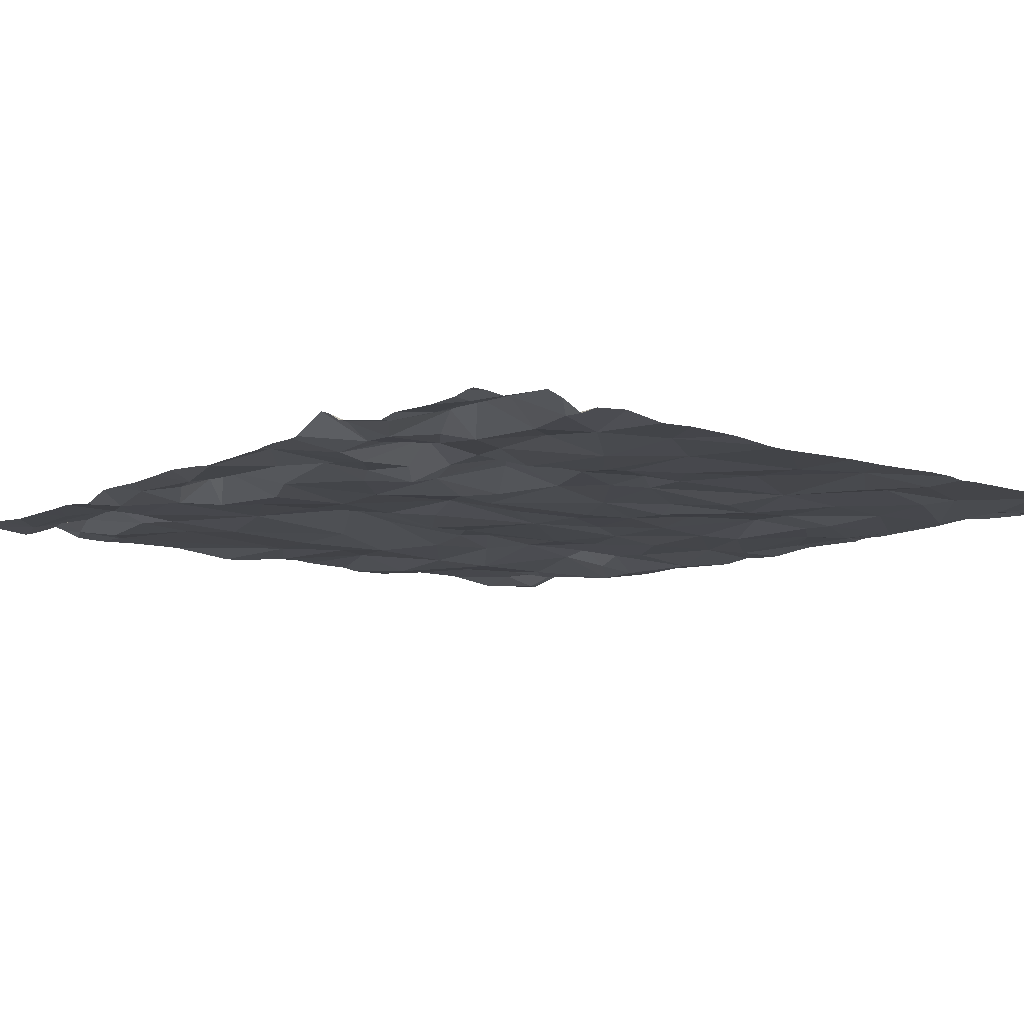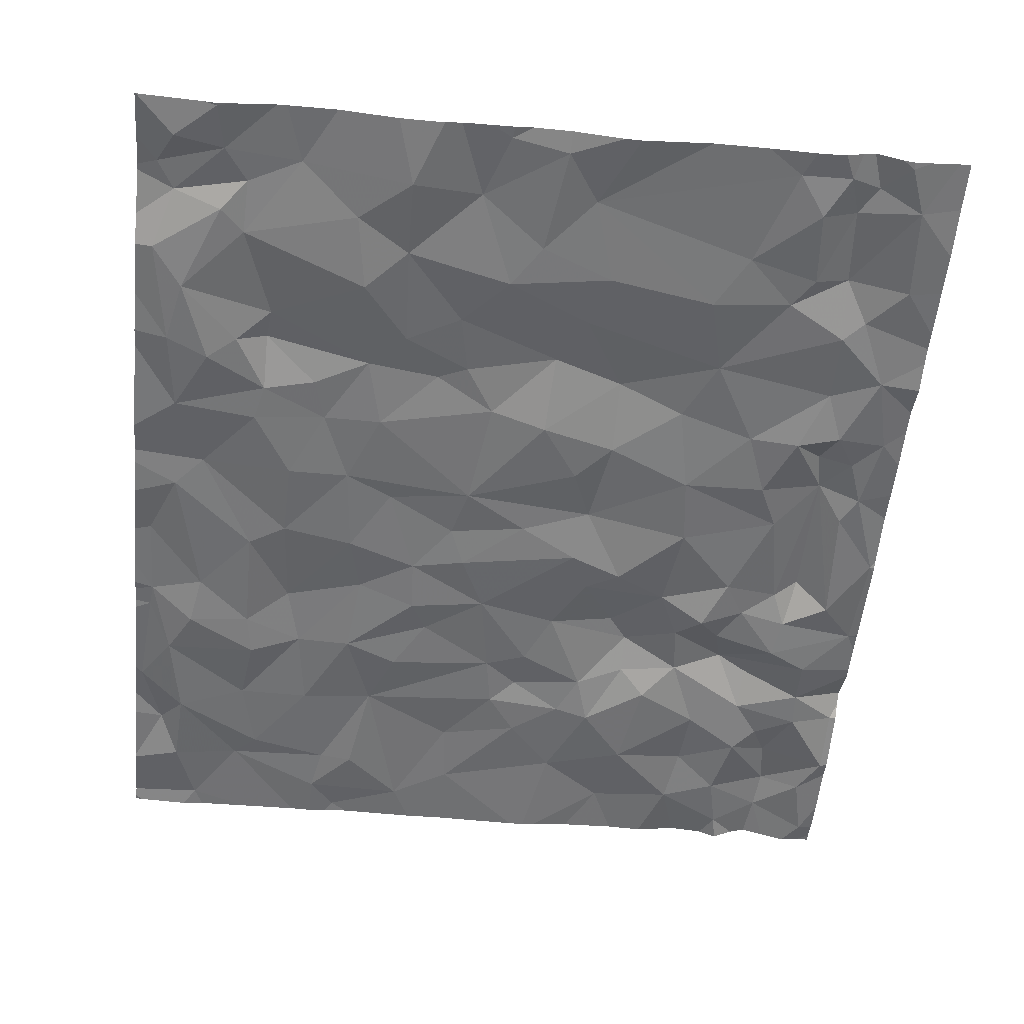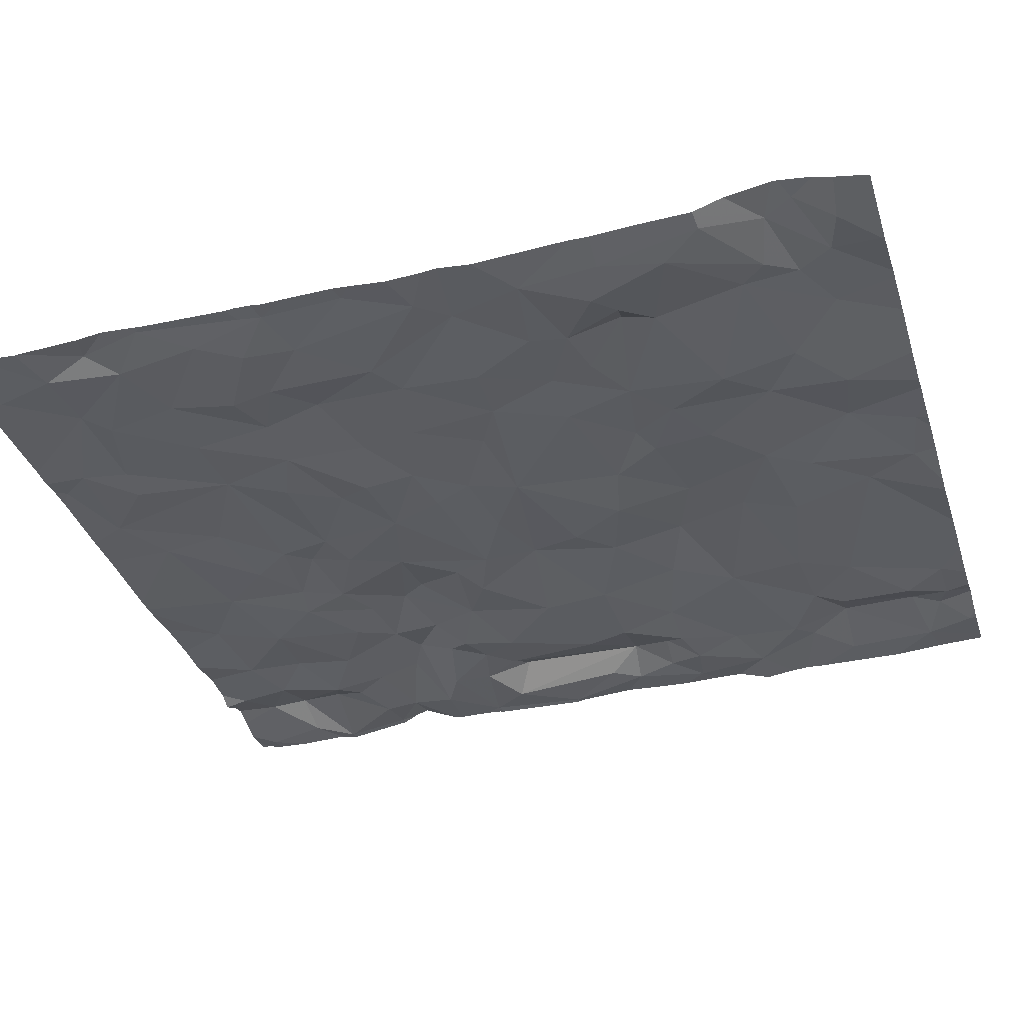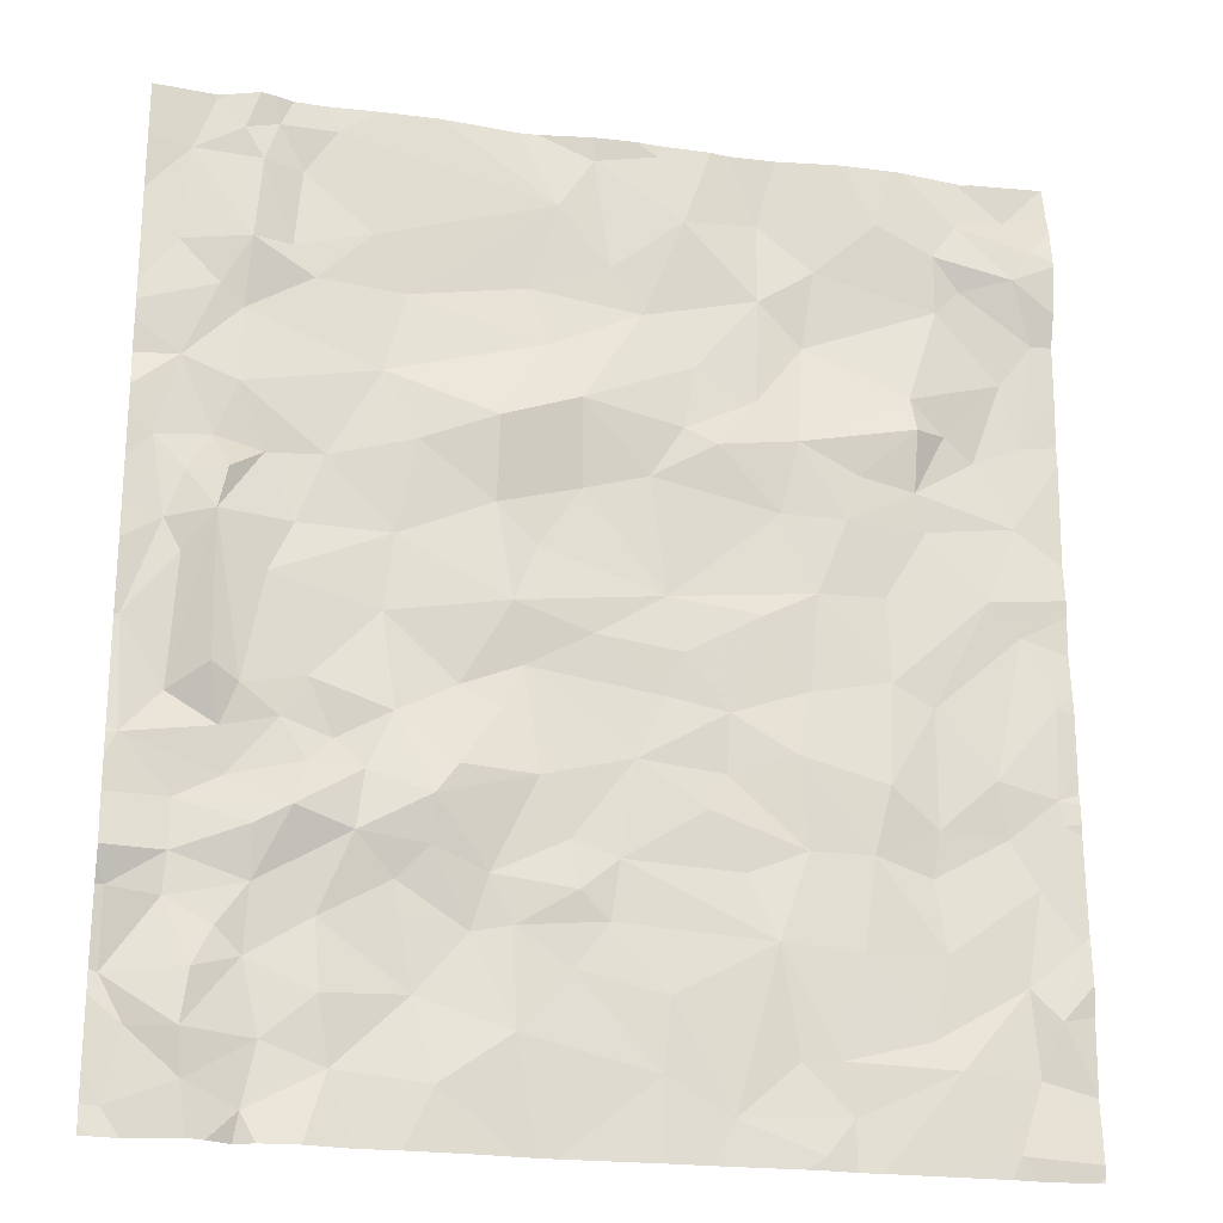
<metadata>
{"format":"obj","ext":"obj","renderer":"f3d","projection":"perspective","resolution":1024,"background":"white","views":[{"elev":-9.1,"azim":-38.7,"up":"+Z"},{"elev":-54.5,"azim":174.4,"up":"+Z"},{"elev":-35.8,"azim":106.9,"up":"+Z"},{"elev":-22.4,"azim":-12.3,"up":"+Y"}]}
</metadata>
<code>
v 16.13 -58.27 -0.8659
v 16.55 -58.11 -0.8093
v 15.94 -57.88 -0.8903
v 16.25 -60.21 -0.7893
v 16.25 -60.45 -0.8544
v 16.54 -60.57 -0.8918
v 16.79 -60.05 -0.8808
v 17.62 -57.67 -0.914
v 16.98 -57.95 -0.8328
v 17.55 -58.04 -0.8921
v 17.16 -57.11 -0.9303
v 17.34 -57.37 -0.9449
v 17.56 -56.79 -0.8978
v 15.34 -56.47 -0.8904
v 15.15 -56.54 -0.8445
v 14.88 -56.66 -0.9223
v 15.22 -57.2 -0.8229
v 15.26 -56.72 -0.8393
v 14.99 -56.36 -0.926
v 14.89 -57.88 -0.9278
v 15.07 -57.47 -0.8906
v 17.42 -56.39 -0.9189
v 17.06 -56.45 -0.933
v 18.22 -59.47 -0.9419
v 18.62 -59.96 -0.9069
v 18.66 -59.38 -0.9464
v 17.97 -59.07 -0.9134
v 18.27 -58.92 -0.9328
v 17.46 -59 -0.9309
v 15.49 -59.83 -0.8981
v 15.28 -59.68 -0.855
v 15.19 -59.9 -0.8958
v 17.42 -61.52 -0.9119
v 16.69 -61.35 -0.8945
v 17.36 -58.34 -0.9069
v 17.73 -58.13 -0.881
v 15.44 -57.19 -0.9031
v 19.42 -60.45 -0.9795
v 18.85 -60.42 -0.9852
v 18.91 -60.82 -0.9571
v 18.89 -60.17 -0.9666
v 18.53 -60.33 -0.9342
v 14.71 -59.98 -0.8811
v 15.23 -60.15 -0.9198
v 14.98 -60.28 -0.9148
v 16.71 -57.29 -0.9365
v 19.02 -57.91 -0.9764
v 18.83 -57.94 -0.865
v 18.83 -58.28 -0.9528
v 17.95 -57.84 -0.9257
v 17.98 -57.21 -0.9457
v 19.22 -59.88 -0.9607
v 19.56 -59.45 -0.9418
v 19.39 -59.06 -0.969
v 16.55 -58.57 -0.8938
v 17.01 -58.43 -0.9334
v 17.99 -56.73 -0.9788
v 18.66 -56.67 -0.9022
v 18.24 -57.45 -0.9938
v 18.3 -56.99 -0.9547
v 18.12 -61.41 -0.9466
v 18.01 -60.82 -0.9138
v 17.77 -61.72 -0.9202
v 18.13 -59.83 -0.9168
v 17.78 -59.62 -0.9365
v 17.77 -59.95 -0.9547
v 17.45 -61.13 -0.893
v 16.67 -60.82 -0.906
v 17.15 -60.77 -0.9113
v 16.99 -60.63 -0.8762
v 14.85 -57.22 -0.9158
v 18.89 -59.5 -0.9625
v 19.23 -61.83 -0.94
v 15.7 -60.84 -0.8894
v 16.18 -61.19 -0.9293
v 16.08 -60.62 -0.9177
v 16.86 -56.77 -0.907
v 15.65 -56.47 -0.906
v 15.86 -57.07 -0.9071
v 15.45 -61.45 -0.9019
v 15.07 -61.43 -0.7741
v 15.1 -61.68 -0.8044
v 15.48 -56.73 -0.9304
v 16.06 -57.4 -0.9307
v 16.82 -57.62 -0.9007
v 14.68 -59.35 -0.8993
v 15.16 -58.54 -0.8098
v 15.09 -58.32 -0.9422
v 14.95 -58.55 -0.8842
v 16.64 -59.12 -0.8684
v 16.38 -59.58 -0.9289
v 16.7 -59.45 -0.9244
v 15.62 -59.6 -0.9148
v 14.74 -61.8 -0.9015
v 15.12 -58.79 -0.7897
v 15.13 -59.61 -0.7839
v 16.3 -61.63 -0.8787
v 15.38 -60.69 -0.875
v 14.98 -60.56 -0.8921
v 14.96 -60.78 -0.9021
v 14.95 -59 -0.8899
v 14.86 -58.82 -0.8972
v 15.2 -58.02 -0.8916
v 15.38 -61.79 -0.894
v 17.86 -60.46 -0.9483
v 17.2 -60.45 -0.9035
v 17.29 -59.91 -0.92
v 16.95 -60.36 -0.9026
v 18.19 -60.33 -0.9496
v 18.47 -60.84 -0.9417
v 14.92 -59.73 -0.923
v 17.66 -60.15 -0.9215
v 19.28 -60.18 -0.9975
v 19.54 -59.96 -0.9495
v 15.87 -60.41 -0.8442
v 15.11 -61.14 -0.791
v 14.69 -61.17 -0.9106
v 18.33 -61.41 -0.9263
v 15.36 -61.05 -0.9119
v 14.82 -61.42 -0.8831
v 16.97 -61.02 -0.9153
v 19.13 -56.62 -0.9197
v 19.54 -56.77 -0.8571
v 19.43 -56.54 -0.9667
v 15.35 -58.39 -0.9381
v 18.18 -58.05 -0.9039
v 18.98 -56.83 -0.9106
v 19.43 -56.95 -0.8741
v 18.52 -58.21 -0.9298
v 18.65 -58.9 -0.9625
v 19.22 -58.88 -0.9417
v 18.89 -58.5 -0.9657
v 19.4 -58.42 -0.998
v 19.14 -57.02 -0.9562
v 19.37 -57.55 -1.004
v 19.55 -57.31 -0.963
v 19.2 -58.03 -1.028
v 18.99 -57.17 -0.9477
v 19.17 -56.33 -0.9624
v 18.44 -58.48 -0.9245
v 18.08 -58.48 -0.9343
v 18.81 -61.28 -0.954
v 18.95 -61.42 -0.9288
v 19.37 -61.44 -0.965
v 19.48 -61.15 -0.9122
v 19.34 -60.97 -0.9823
v 19.45 -57.93 -1.005
v 18.38 -61.68 -0.9375
v 18.81 -57.74 -0.9055
v 17.55 -59.31 -0.917
v 17.45 -59.56 -0.9399
v 16.77 -58.79 -0.915
v 17.07 -59.25 -0.9115
v 16.46 -60.86 -0.9325
v 18.23 -61.88 -0.9123
v 15.57 -57.37 -0.9017
v 15.2 -57.58 -0.9162
v 15.52 -58.77 -0.9199
v 15.98 -59.22 -0.9127
v 16.05 -59.77 -0.8771
v 15.66 -58.39 -0.9033
v 16.03 -58.79 -0.9128
v 15.79 -61.57 -0.8977
v 15.91 -60.09 -0.8532
v 15.76 -59.91 -0.9523
v 15.73 -61.22 -0.8663
v 15.56 -60.32 -0.7646
v 15.63 -60.05 -0.8897
v 14.78 -58.36 -0.9043
v 16.37 -60.04 -0.7996
v 14.69 -60.76 -0.8461
v 15.39 -59.07 -0.8886
v 15.37 -60.42 -0.7954
v 15.22 -60.92 -0.8779
v 16.59 -59.7 -0.9092
v 19.62 -60.74 -0.9331
v 19.56 -60.1 -0.9451
v 19.66 -57.66 -0.943
v 19.66 -56.52 -0.8887
v 19.66 -56.63 -0.8557
v 19.66 -57.32 -0.9342
v 19.66 -59.77 -0.9536
v 19.66 -59.92 -0.9575
v 19.66 -61.5 -0.956
v 19.66 -60.74 -0.9316
v 19.66 -59.37 -0.9569
v 19.66 -58.62 -0.9829
v 19.66 -61.52 -0.9587
v 19.66 -57.14 -0.8722
v 19.66 -59.14 -0.9791
v 19.66 -58.92 -0.9693
v 19.66 -60.69 -0.9366
v 19.66 -61.77 -0.9366
v 19.66 -61.86 -0.9304
v 19.66 -56.86 -0.8272
v 19.66 -58.83 -0.9601
v 19.66 -56.82 -0.8285
v 19.66 -61.11 -0.9385
v 19.66 -60.95 -0.9177
v 19.66 -59.98 -0.9475
v 19.66 -60.15 -0.9496
v 19.66 -61.92 -0.9389
v 19.66 -58.03 -0.9543
v 19.66 -60.09 -0.9445
v 19.66 -59.48 -0.9487
v 19.66 -57.92 -0.9588
v 15.67 -61.95 -0.8486
v 16.8 -61.95 -0.921
v 19.56 -61.95 -0.9458
v 18.12 -61.95 -0.9129
v 16.9 -61.95 -0.9223
v 18.27 -61.95 -0.9173
v 18.87 -61.95 -0.9352
v 19.18 -61.95 -0.9401
v 19.31 -61.95 -0.9539
v 15 -61.95 -0.8463
v 16.48 -61.95 -0.8911
v 15.23 -61.95 -0.8425
v 15.46 -61.95 -0.864
v 19.66 -61.95 -0.9384
v 18.51 -61.95 -0.9287
v 17.66 -61.95 -0.919
v 18.38 -61.95 -0.932
v 16.15 -61.95 -0.8808
v 19.66 -61.95 -0.9383
v 16.73 -61.95 -0.9162
v 14.84 -61.95 -0.8849
v 14.72 -61.95 -0.8705
v 15.36 -61.95 -0.9083
v 19.62 -61.95 -0.944
v 15.93 -61.95 -0.8888
v 17.42 -61.95 -0.9142
v 15.13 -61.95 -0.8106
v 16.65 -56.31 -0.956
v 17.06 -56.31 -0.9144
v 16.22 -56.31 -0.9079
v 17.54 -56.31 -0.9264
v 19.66 -56.31 -0.9298
v 14.72 -56.31 -0.8916
v 17.72 -56.31 -0.9307
v 19.25 -56.31 -0.9563
v 19.07 -56.31 -0.9491
v 17.83 -56.31 -0.95
v 19.18 -56.31 -0.964
v 17.3 -56.31 -0.9107
v 17.41 -56.31 -0.9223
v 19.52 -56.31 -0.9398
v 19.17 -56.31 -0.9631
v 16.75 -56.31 -0.9536
v 18.76 -56.31 -0.9096
v 15.3 -56.31 -0.8674
v 18.1 -56.31 -0.9474
v 18.82 -56.31 -0.9117
v 14.89 -56.31 -0.9117
v 19.65 -56.31 -0.932
v 15 -56.31 -0.9231
v 15.06 -56.31 -0.9064
v 15.41 -56.31 -0.9075
v 18.46 -56.31 -0.9073
v 15.23 -56.31 -0.8467
v 15.59 -56.31 -0.9163
v 15.88 -56.31 -0.9072
v 14.65 -60.34 -0.8716
v 14.65 -61.95 -0.8691
v 14.65 -61.8 -0.8908
v 14.65 -57.89 -0.9425
v 14.65 -58.52 -0.8854
v 14.65 -61.9 -0.8712
v 14.65 -60.1 -0.8752
v 14.65 -60.29 -0.8763
v 14.65 -60.76 -0.8457
v 14.65 -60.67 -0.7979
v 14.65 -58.96 -0.8675
v 14.65 -56.33 -0.8849
v 14.65 -61.28 -0.8863
v 14.65 -61.59 -0.8983
v 14.65 -57.71 -0.9184
v 14.65 -59.99 -0.8807
v 14.65 -57.6 -0.9097
v 14.65 -60.58 -0.7678
v 14.65 -56.61 -0.896
v 14.65 -56.93 -0.9189
v 14.65 -57.19 -0.9158
v 14.65 -59.32 -0.8914
v 14.65 -56.31 -0.8843
v 14.65 -59.36 -0.9001
v 14.65 -60.82 -0.8533
v 14.65 -57.49 -0.9149
v 14.65 -58.1 -0.878
v 14.65 -59.39 -0.9009
v 14.65 -61.16 -0.9073
v 14.65 -58.26 -0.8779
v 14.65 -59.96 -0.8869
v 14.65 -58.76 -0.877
g obj_0
f 43 278 269
f 43 293 278
f 43 269 45
f 43 45 44
f 111 86 43
f 43 44 32
f 32 111 43
f 293 43 86
f 269 270 45
f 99 45 270
f 173 45 99
f 167 44 45
f 45 173 167
f 168 44 167
f 30 32 44
f 168 30 44
f 111 101 86
f 101 111 95
f 96 111 32
f 96 95 111
f 102 273 86
f 86 101 102
f 293 86 290
f 290 86 286
f 286 86 284
f 273 284 86
f 30 31 32
f 96 32 31
f 171 100 99
f 98 173 99
f 98 99 100
f 280 99 263
f 270 263 99
f 272 171 99
f 272 99 280
f 167 173 98
f 168 167 164
f 167 98 115
f 167 115 164
f 165 168 164
f 165 30 168
f 31 30 93
f 30 165 93
f 95 102 101
f 89 102 95
f 95 96 31
f 89 95 87
f 31 172 95
f 95 125 87
f 95 172 158
f 95 158 125
f 89 169 102
f 273 102 294
f 294 102 169
f 31 93 172
f 171 271 287
f 171 272 271
f 171 287 117
f 100 171 117
f 116 100 117
f 98 100 174
f 116 174 100
f 98 174 119
f 115 98 74
f 74 98 119
f 164 160 165
f 4 164 115
f 164 4 160
f 76 115 74
f 115 5 4
f 5 115 76
f 93 165 160
f 159 172 93
f 159 93 160
f 89 88 169
f 87 88 89
f 88 87 125
f 159 162 172
f 172 162 158
f 125 103 88
f 161 125 158
f 125 161 103
f 161 158 162
f 169 292 267
f 169 20 289
f 20 169 88
f 294 169 267
f 289 292 169
f 287 291 117
f 117 120 81
f 81 116 117
f 275 120 117
f 275 117 291
f 116 81 119
f 119 174 116
f 119 81 80
f 166 74 119
f 119 80 166
f 74 75 76
f 74 166 75
f 170 160 4
f 175 160 170
f 160 91 159
f 91 160 175
f 4 5 6
f 170 4 7
f 7 4 6
f 76 154 5
f 76 75 154
f 6 5 154
f 159 90 162
f 91 90 159
f 20 88 103
f 90 55 162
f 1 161 162
f 1 162 55
f 3 103 161
f 1 3 161
f 94 120 275
f 120 94 82
f 120 82 81
f 80 81 82
f 104 80 82
f 163 80 104
f 80 163 166
f 75 166 163
f 154 75 34
f 75 163 97
f 75 97 34
f 175 170 7
f 92 175 7
f 92 91 175
f 90 91 92
f 6 108 7
f 154 68 6
f 6 70 108
f 6 68 70
f 107 7 108
f 92 7 107
f 68 154 34
f 90 152 55
f 90 92 153
f 29 152 90
f 90 153 29
f 55 2 1
f 152 56 55
f 55 56 2
f 1 2 3
f 82 94 227
f 228 227 94
f 265 94 276
f 268 228 94
f 268 94 265
f 275 276 94
f 82 233 104
f 227 216 82
f 233 82 216
f 104 229 219
f 163 104 219
f 233 218 104
f 229 104 218
f 163 207 231
f 97 163 231
f 219 207 163
f 121 68 34
f 97 226 34
f 121 34 33
f 33 34 208
f 226 208 34
f 97 224 217
f 97 217 226
f 231 224 97
f 92 107 151
f 92 151 153
f 70 106 108
f 107 108 106
f 68 69 70
f 68 121 69
f 106 70 69
f 107 106 112
f 151 107 65
f 66 107 112
f 65 107 66
f 29 56 152
f 151 150 153
f 150 29 153
f 35 56 29
f 27 29 150
f 35 29 141
f 27 28 29
f 28 141 29
f 33 67 121
f 69 121 67
f 67 33 63
f 33 232 63
f 208 211 33
f 232 33 211
f 151 65 150
f 69 62 106
f 105 112 106
f 105 106 62
f 67 62 69
f 112 109 66
f 112 105 109
f 150 65 27
f 64 65 66
f 27 65 24
f 64 24 65
f 64 66 109
f 27 24 28
f 140 141 28
f 26 28 24
f 130 140 28
f 130 28 26
f 67 63 62
f 155 63 222
f 61 62 63
f 148 63 155
f 61 63 148
f 232 222 63
f 62 109 105
f 109 62 110
f 62 61 118
f 62 118 110
f 42 64 109
f 109 110 42
f 64 25 24
f 42 25 64
f 24 25 26
f 130 132 140
f 72 26 25
f 26 131 130
f 131 26 72
f 130 131 132
f 155 212 148
f 222 210 155
f 212 155 210
f 61 148 118
f 143 148 223
f 118 148 143
f 212 223 148
f 42 110 40
f 118 142 110
f 110 142 40
f 143 142 118
f 41 25 42
f 42 40 39
f 42 39 41
f 41 72 25
f 132 131 133
f 72 41 52
f 54 131 72
f 72 52 54
f 133 131 196
f 196 131 54
f 143 221 73
f 73 144 143
f 146 142 143
f 146 143 144
f 223 221 143
f 142 146 40
f 38 39 40
f 40 146 38
f 41 39 113
f 113 52 41
f 38 113 39
f 196 187 133
f 203 133 187
f 113 114 52
f 52 53 54
f 53 52 114
f 196 54 191
f 190 54 53
f 191 54 190
f 221 213 73
f 73 214 215
f 144 73 194
f 194 73 215
f 214 73 213
f 144 145 146
f 194 193 144
f 145 144 188
f 188 144 193
f 176 38 146
f 145 176 146
f 114 113 38
f 177 38 176
f 177 114 38
f 200 114 177
f 53 114 182
f 183 114 200
f 114 183 182
f 190 53 186
f 182 205 53
f 186 53 205
f 194 209 202
f 215 209 194
f 176 145 199
f 188 184 145
f 145 198 199
f 198 145 184
f 176 192 177
f 199 185 176
f 176 185 192
f 192 201 177
f 200 177 204
f 204 177 201
f 209 230 202
f 202 230 220
f 202 220 225
f 19 256 254
f 19 16 15
f 15 260 19
f 239 16 19
f 239 19 254
f 256 19 257
f 260 257 19
f 16 281 282
f 15 16 18
f 17 16 71
f 16 17 18
f 283 71 16
f 283 16 282
f 281 16 274
f 274 16 239
f 14 251 15
f 14 15 18
f 251 260 15
f 37 18 17
f 14 18 83
f 83 18 37
f 71 21 17
f 157 17 21
f 37 17 156
f 156 17 157
f 288 71 283
f 279 21 71
f 279 71 288
f 274 239 285
f 14 258 251
f 83 78 14
f 258 14 78
f 79 83 37
f 37 156 79
f 83 79 78
f 157 21 20
f 277 20 21
f 277 21 279
f 103 157 20
f 103 3 157
f 156 157 3
f 79 156 84
f 156 3 84
f 78 262 261
f 77 236 78
f 77 78 79
f 258 78 261
f 236 262 78
f 84 77 79
f 20 277 266
f 20 266 289
f 3 85 84
f 3 2 85
f 46 77 84
f 85 46 84
f 77 234 236
f 77 23 249
f 23 77 11
f 46 11 77
f 249 234 77
f 12 46 85
f 9 12 85
f 9 85 2
f 56 9 2
f 46 12 11
f 22 245 23
f 23 11 13
f 13 22 23
f 249 23 235
f 245 235 23
f 11 12 13
f 51 13 12
f 8 51 12
f 9 8 12
f 8 9 10
f 56 35 9
f 35 10 9
f 22 237 246
f 245 22 246
f 237 22 13
f 57 243 13
f 57 13 51
f 237 13 240
f 243 240 13
f 60 57 51
f 50 51 8
f 59 60 51
f 59 51 50
f 50 8 10
f 10 36 50
f 10 35 36
f 36 35 141
f 57 252 243
f 57 58 259
f 58 57 60
f 259 252 57
f 60 59 138
f 138 58 60
f 50 126 59
f 50 36 126
f 149 138 59
f 149 59 126
f 141 126 36
f 126 141 140
f 122 253 58
f 58 138 127
f 127 122 58
f 259 58 250
f 253 250 58
f 135 138 149
f 134 127 138
f 135 134 138
f 126 48 149
f 129 48 126
f 129 126 140
f 135 149 47
f 48 47 149
f 49 129 140
f 132 49 140
f 122 139 242
f 127 128 122
f 139 122 124
f 122 128 123
f 122 123 124
f 242 253 122
f 134 128 127
f 134 135 136
f 135 47 137
f 147 136 135
f 147 135 137
f 128 134 136
f 129 49 48
f 47 48 49
f 49 137 47
f 137 49 133
f 49 132 133
f 139 124 255
f 242 139 248
f 248 139 244
f 255 247 139
f 244 139 241
f 241 139 247
f 197 123 128
f 128 136 181
f 197 128 195
f 181 189 128
f 195 128 189
f 124 123 180
f 180 179 124
f 255 124 179
f 180 123 197
f 136 147 178
f 178 181 136
f 147 137 133
f 178 147 206
f 147 133 203
f 203 206 147
f 255 179 238
f 228 268 264

</code>
